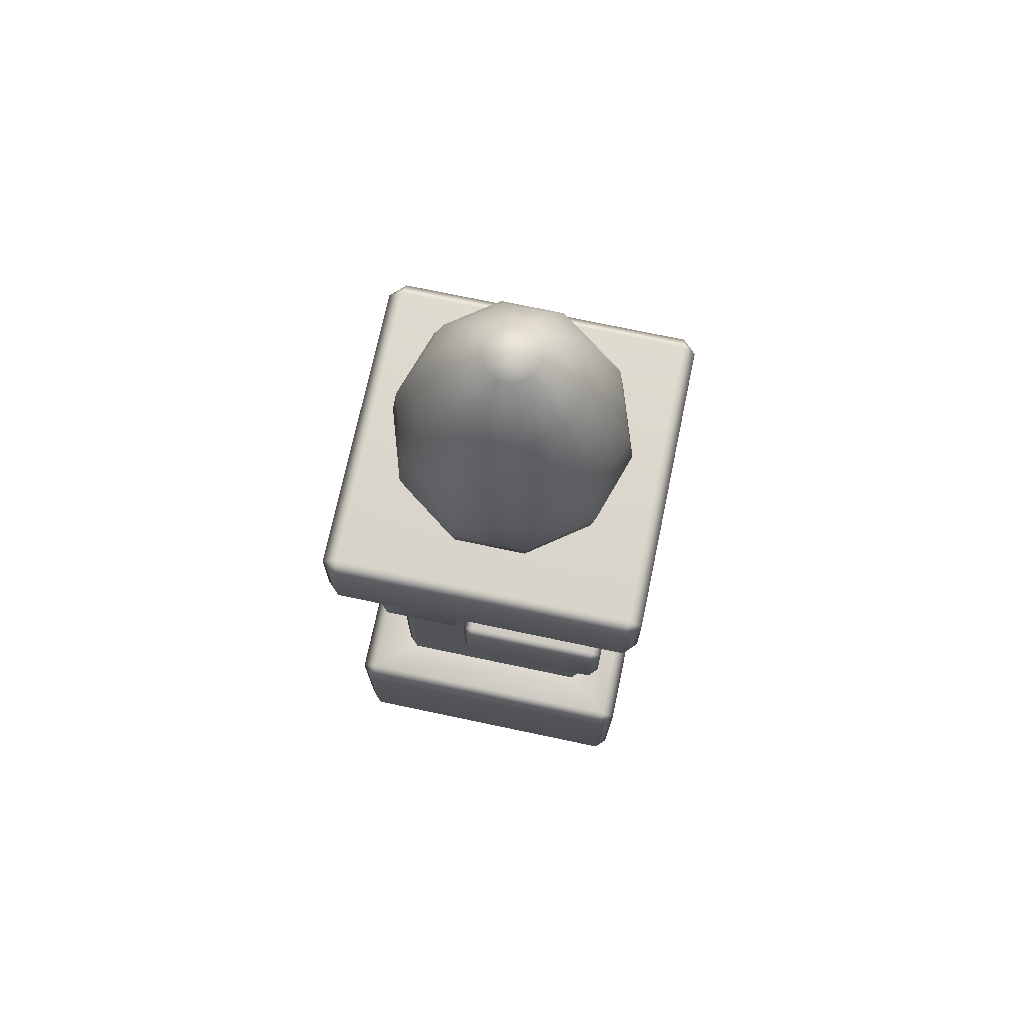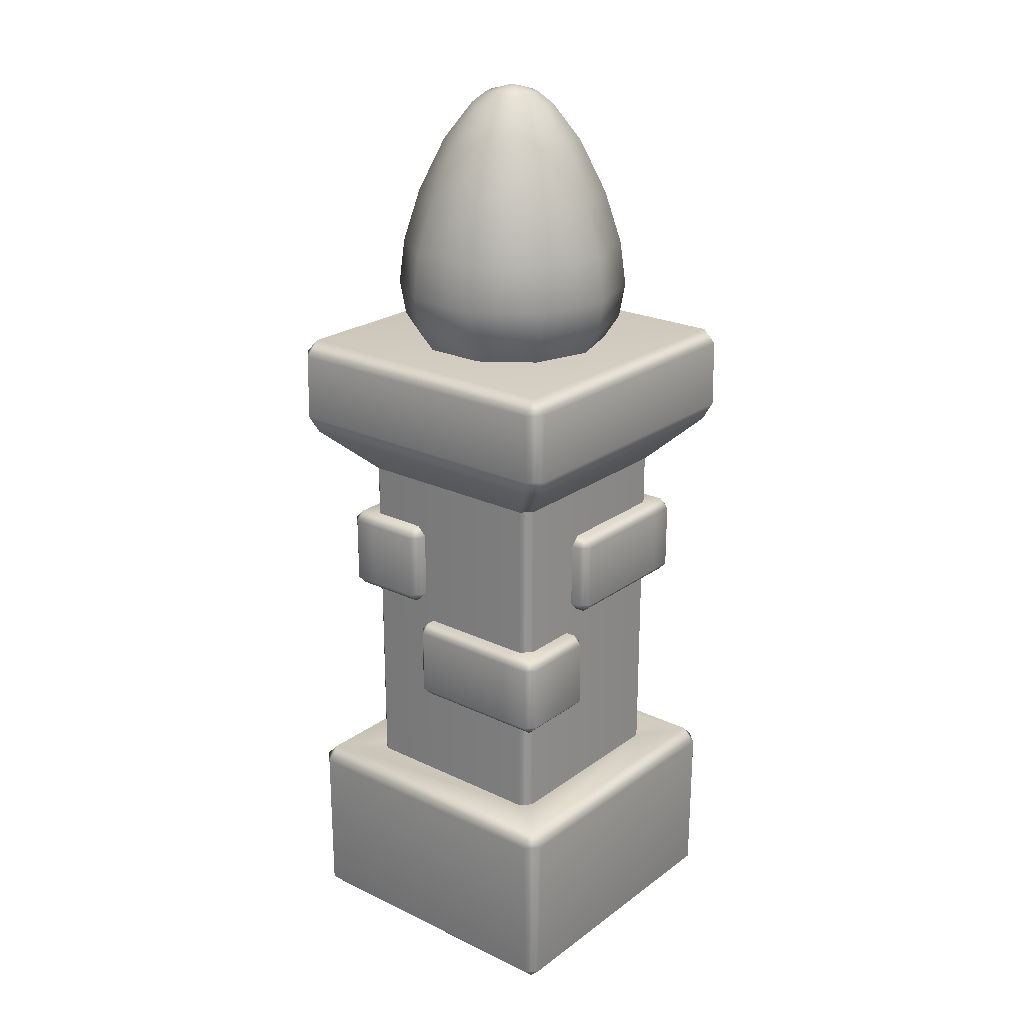
<metadata>
{"format":"obj","ext":"obj","renderer":"f3d","projection":"perspective","resolution":1024,"background":"white","views":[{"elev":72.9,"azim":-168.1,"up":"+Y"},{"elev":22.9,"azim":-140.8,"up":"+Y"}]}
</metadata>
<code>
g m_grave_fence_pilalr_01
v 0.4029 0.7857 0.2929
v 0.3736 0.7564 0.2929
v 0.3736 0.7564 0.3708
v 0.4029 0.7857 0.3708
v 0.3736 0.7857 0.1037
v 0.4029 0.7857 0.133
v 0.4029 0.997 0.133
v 0.3736 0.997 0.1037
v 0.2962 0.997 0.1037
v 0.2962 0.7857 0.1037
v 0.4029 0.997 0.2929
v 0.4029 0.7857 0.2929
v 0.4029 0.7857 0.3708
v 0.4029 0.997 0.3708
v 0.3736 0.997 0.4001
v 0.3736 0.7857 0.4001
v 0.2962 0.997 0.4001
v 0.2962 0.7857 0.4001
v -0.06672 0.7857 0.4001
v -0.06672 0.997 0.4001
v -0.09601 0.997 0.3708
v -0.09601 0.7857 0.3708
v -0.09601 0.7857 0.2929
v -0.09601 0.997 0.2929
v 0.2962 0.7857 0.4001
v 0.2962 0.7564 0.3708
v -0.06672 0.7564 0.3708
v -0.06672 0.7857 0.4001
v 0.2962 0.7564 0.2929
v -0.06672 0.7564 0.2929
v -0.09601 0.7857 0.3708
v -0.09601 0.7857 0.2929
v 0.3736 0.7857 0.4001
v 0.3736 0.7564 0.3708
v 0.4029 0.7857 0.3708
v 0.3736 0.7564 0.2929
v 0.2962 0.7564 0.133
v 0.3736 0.7564 0.133
v 0.2962 0.7857 0.1037
v 0.3736 0.7857 0.1037
v 0.4029 0.7857 0.133
v 0.4029 0.7857 0.2929
v 0.3736 1.026 0.2929
v 0.4029 0.997 0.2929
v 0.4029 0.997 0.3708
v 0.3736 1.026 0.3708
v 0.3736 0.997 0.4001
v 0.2962 1.026 0.2929
v 0.2962 1.026 0.3708
v -0.06672 1.026 0.2929
v -0.06672 1.026 0.3708
v -0.06672 0.997 0.4001
v 0.2962 0.997 0.4001
v -0.09601 0.997 0.2929
v -0.09601 0.997 0.3708
v 0.3736 1.026 0.133
v 0.2962 1.026 0.133
v 0.3736 0.997 0.1037
v 0.4029 0.997 0.133
v 0.2962 0.997 0.1037
v 0.1318 1.221 -0.2981
v 0.1318 1.221 -0.3584
v 0.1025 1.251 -0.3584
v 0.1025 1.251 -0.2981
v 0.1025 1.462 -0.2981
v 0.1025 1.462 -0.3584
v 0.1318 1.491 -0.3584
v 0.1318 1.491 -0.2981
v 0.1318 1.251 -0.3877
v 0.1318 1.462 -0.3877
v 0.3 1.221 -0.2981
v 0.3 1.221 -0.3584
v 0.3696 1.221 -0.2981
v 0.3696 1.221 -0.3584
v 0.3989 1.251 -0.2981
v 0.3989 1.251 -0.3584
v 0.3696 1.251 -0.3877
v 0.3696 1.462 -0.3877
v 0.3989 1.462 -0.3584
v 0.3 1.251 -0.3877
v 0.3 1.462 -0.3877
v 0.3696 1.491 -0.3584
v 0.3696 1.491 -0.2981
v 0.3989 1.462 -0.2981
v 0.3 1.491 -0.3584
v 0.3 1.491 -0.2981
v 0.3 1.491 0.08191
v 0.3696 1.491 0.08191
v 0.3696 1.462 0.1112
v 0.3 1.462 0.1112
v 0.3696 1.251 0.1112
v 0.3989 1.462 0.08191
v 0.3989 1.251 0.08191
v 0.3 1.251 0.1112
v 0.3696 1.221 0.08191
v 0.3 1.221 0.08191
v 0.2432 2.099 -0.1767
v 0.2858 2.179 -0.2077
v 0.1092 2.179 -0.336
v 0.09288 2.099 -0.2858
v -0.1092 2.179 -0.336
v -0.09288 2.099 -0.2858
v -0.2858 2.179 -0.2077
v -0.2432 2.099 -0.1767
v -0.3533 2.179 0
v -0.3006 2.099 0
v 0.3006 2.099 0
v 0.3533 2.179 0
v 0.1148 2.289 -0.3533
v 0.3006 2.289 -0.2184
v -0.1148 2.289 -0.3533
v -0.3006 2.289 -0.2184
v -0.3715 2.289 0
v 0.3715 2.289 0
v 0.1092 2.428 -0.336
v 0.2858 2.428 -0.2077
v -0.1092 2.428 -0.336
v -0.2858 2.428 -0.2077
v -0.3533 2.428 0
v 0.3533 2.428 0
v 0.09288 2.593 -0.2858
v 0.2432 2.593 -0.1767
v -0.09288 2.593 -0.2858
v -0.2432 2.593 -0.1767
v -0.3006 2.593 0
v 0.3006 2.593 0
v 0.06748 2.759 -0.2077
v 0.1767 2.759 -0.1284
v -0.06748 2.759 -0.2077
v -0.1767 2.759 -0.1284
v -0.2184 2.759 0
v 0.2184 2.759 0
v 0.03955 2.876 -0.1217
v 0.1035 2.876 -0.07522
v -0.03955 2.876 -0.1217
v -0.1035 2.876 -0.07522
v -0.128 2.876 0
v 0.128 2.876 0
v -0.0836 2.91 0
v -0.06763 2.91 -0.04914
v 3.815e-08 2.934 0
v -0.02583 2.91 -0.07951
v 0.02583 2.91 -0.07951
v 0.06763 2.91 -0.04914
v 0.0836 2.91 0
v -0.3006 2.099 0
v -0.3533 2.179 0
v -0.2858 2.179 0.2077
v -0.2432 2.099 0.1767
v -0.1092 2.179 0.336
v -0.09288 2.099 0.2858
v 0.1092 2.179 0.336
v 0.09288 2.099 0.2858
v 0.2858 2.179 0.2077
v 0.2432 2.099 0.1767
v 0.3533 2.179 0
v 0.3006 2.099 0
v -0.3006 2.289 0.2184
v -0.3715 2.289 0
v -0.1148 2.289 0.3533
v 0.1148 2.289 0.3533
v 0.3006 2.289 0.2184
v 0.3715 2.289 0
v -0.2858 2.428 0.2077
v -0.3533 2.428 0
v -0.1092 2.428 0.336
v 0.1092 2.428 0.336
v 0.2858 2.428 0.2077
v 0.3533 2.428 0
v -0.2432 2.593 0.1767
v -0.3006 2.593 0
v -0.09288 2.593 0.2858
v 0.09288 2.593 0.2858
v 0.2432 2.593 0.1767
v 0.3006 2.593 0
v -0.1767 2.759 0.1284
v -0.2184 2.759 0
v -0.06748 2.759 0.2077
v 0.06748 2.759 0.2077
v 0.1767 2.759 0.1284
v 0.2184 2.759 0
v -0.1035 2.876 0.07522
v -0.128 2.876 0
v -0.03955 2.876 0.1217
v 0.03955 2.876 0.1217
v 0.1035 2.876 0.07522
v 0.128 2.876 0
v 0.02583 2.91 0.07951
v -0.02583 2.91 0.07951
v 3.815e-08 2.934 0
v -0.06763 2.91 0.04914
v -0.0836 2.91 0
v 0.06763 2.91 0.04914
v 0.0836 2.91 0
v -0.4559 0 0.4559
v -0.4559 0 -0.4559
v -0.4884 0.0325 -0.4559
v -0.4884 0.0325 0.4559
v -0.4928 0.5321 -0.4515
v -0.4559 0.0325 -0.4884
v -0.4515 0.5321 -0.4928
v 0.4559 0.0325 -0.4884
v 0.4559 0 -0.4559
v -0.4942 0.5307 0.4501
v -0.4501 0.5307 0.4942
v -0.4559 0.0325 0.4884
v 0.4501 0.5307 -0.4942
v 0.4884 0.0325 -0.4559
v 0.4942 0.5307 -0.4501
v -0.4559 0.0325 0.4884
v 0.4559 0.0325 0.4884
v 0.4559 0 0.4559
v -0.4559 0 0.4559
v 0.4493 0.5298 0.4951
v 0.4951 0.5298 0.4493
v 0.4884 0.0325 0.4559
v 0.4559 0 -0.4559
v 0.4884 0.0325 -0.4559
v -0.4501 0.5307 0.4942
v 0.4942 0.5307 -0.4501
v -0.4942 0.5307 0.4501
v -0.4928 0.5321 -0.4515
v -0.4515 0.5734 -0.4515
v -0.4501 0.5748 0.4501
v -0.4501 0.5307 0.4942
v 0.4493 0.5298 0.4951
v 0.4493 0.5757 0.4493
v 0.4951 0.5298 0.4493
v 0.4942 0.5307 -0.4501
v 0.4501 0.5748 -0.4501
v -0.4515 0.5321 -0.4928
v 0.4501 0.5307 -0.4942
v 0.3387 0.569 -0.3062
v 0.3062 0.569 -0.3387
v 0.3387 0.569 0.3062
v 0.3062 0.569 0.3387
v -0.3062 0.569 0.3387
v -0.3387 0.569 0.3062
v -0.3062 0.569 -0.3387
v -0.3387 0.569 -0.3062
v -0.3387 0.569 0.3062
v -0.3387 1.658 0.3062
v -0.3062 1.658 0.3387
v -0.3062 0.569 0.3387
v -0.3387 0.569 -0.3062
v -0.3387 1.658 -0.3062
v -0.3062 0.569 -0.3387
v -0.3062 1.658 -0.3387
v 0.3062 1.658 -0.3387
v 0.3062 0.569 -0.3387
v 0.3387 0.569 -0.3062
v 0.3387 1.658 -0.3062
v 0.3062 0.569 0.3387
v 0.3062 1.658 0.3387
v 0.3387 1.658 0.3062
v 0.3387 0.569 0.3062
v -0.3062 1.658 0.3387
v -0.3062 0.569 0.3387
v 0.3387 1.658 -0.3062
v 0.3387 0.569 -0.3062
v -0.3387 1.658 0.3062
v -0.4803 1.799 0.4409
v -0.4399 1.798 0.4797
v -0.3062 1.658 0.3387
v -0.4801 1.799 -0.4412
v -0.5022 1.851 -0.4641
v -0.5026 1.851 0.464
v -0.5019 2.065 -0.459
v -0.5014 2.066 0.4595
v -0.4595 2.066 0.5014
v -0.4641 1.851 0.5025
v -0.3387 1.658 -0.3062
v 0.3062 1.658 0.3387
v 0.4398 1.798 0.4805
v 0.4805 1.798 0.4398
v 0.3387 1.658 0.3062
v -0.3062 1.658 0.3387
v -0.4399 1.798 0.4797
v -0.4641 1.851 0.5025
v 0.4637 1.852 0.5036
v -0.4595 2.066 0.5014
v 0.4571 2.063 0.5038
v 0.5038 2.063 0.4571
v 0.5036 1.852 0.4637
v 0.3387 1.658 -0.3062
v 0.48 1.799 -0.4414
v 0.4414 1.799 -0.48
v 0.3062 1.658 -0.3387
v 0.3387 1.658 0.3062
v 0.4805 1.798 0.4398
v 0.5036 1.852 0.4637
v 0.502 1.851 -0.4642
v 0.5038 2.063 0.4571
v 0.5039 2.063 -0.457
v 0.457 2.063 -0.5039
v 0.4642 1.851 -0.502
v -0.3062 1.658 -0.3387
v -0.4412 1.799 -0.4801
v -0.4801 1.799 -0.4412
v -0.3387 1.658 -0.3062
v 0.4414 1.799 -0.48
v 0.4642 1.851 -0.502
v -0.4641 1.851 -0.5022
v 0.457 2.063 -0.5039
v -0.459 2.065 -0.5019
v -0.5019 2.065 -0.459
v -0.5022 1.851 -0.4641
v 0.3062 1.658 -0.3387
v 0.5039 2.063 -0.457
v 0.5038 2.063 0.4571
v 0.4571 2.11 0.4571
v 0.457 2.11 -0.457
v -0.459 2.108 -0.459
v -0.459 2.065 -0.5019
v 0.457 2.063 -0.5039
v -0.4595 2.107 0.4595
v 0.4571 2.063 0.5038
v -0.4595 2.066 0.5014
v -0.5014 2.066 0.4595
v -0.5019 2.065 -0.459
v -0.3671 1.226 0.2948
v -0.3671 1.226 -0.07105
v -0.3964 1.255 -0.07105
v -0.3964 1.255 0.2948
v -0.3671 1.255 -0.1003
v -0.3671 1.226 0.3692
v -0.3964 1.255 0.3692
v -0.3671 1.255 0.3985
v -0.2838 1.226 0.3692
v -0.2838 1.226 0.2948
v -0.1293 1.226 0.2948
v -0.1293 1.226 0.3692
v -0.2838 1.255 0.3985
v -0.1293 1.255 0.3985
v -0.1 1.255 0.3692
v -0.1 1.255 0.2948
v -0.2838 1.226 -0.07105
v -0.2838 1.255 -0.1003
v -0.3964 1.255 0.3692
v -0.3964 1.466 0.3692
v -0.3671 1.466 0.3985
v -0.3671 1.255 0.3985
v -0.3964 1.466 0.2948
v -0.3964 1.255 0.2948
v -0.3964 1.255 -0.07105
v -0.3964 1.466 -0.07105
v -0.3671 1.255 -0.1003
v -0.3671 1.466 -0.1003
v -0.2838 1.255 -0.1003
v -0.2838 1.466 -0.1003
v -0.2838 1.466 0.3985
v -0.2838 1.255 0.3985
v -0.1293 1.255 0.3985
v -0.1293 1.466 0.3985
v -0.1 1.466 0.3692
v -0.1 1.255 0.3692
v -0.1 1.466 0.2948
v -0.1 1.255 0.2948
v -0.3964 1.466 0.2948
v -0.3964 1.466 -0.07105
v -0.3671 1.496 -0.07105
v -0.3671 1.496 0.2948
v -0.3671 1.466 -0.1003
v -0.3964 1.466 0.3692
v -0.3671 1.496 0.3692
v -0.3671 1.466 0.3985
v -0.2838 1.496 -0.07105
v -0.2838 1.466 -0.1003
v -0.2838 1.496 0.2948
v -0.2838 1.496 0.3692
v -0.1293 1.496 0.3692
v -0.1293 1.466 0.3985
v -0.2838 1.466 0.3985
v -0.1 1.466 0.3692
v -0.1293 1.496 0.2948
v -0.1 1.466 0.2948
v -0.2828 0.8852 -0.3627
v -0.2828 0.9145 -0.392
v -0.3688 0.9145 -0.392
v -0.3688 0.8852 -0.3627
v -0.3981 0.9145 -0.3627
v 0.07143 0.8852 -0.3627
v 0.07143 0.9145 -0.392
v 0.1007 0.9145 -0.3627
v 0.07143 0.8852 -0.2673
v -0.2828 0.8852 -0.2673
v -0.3688 0.8852 -0.2673
v -0.3688 0.8852 -0.1248
v -0.3981 0.9145 -0.1248
v -0.3981 0.9145 -0.2673
v -0.2828 0.8852 -0.1248
v -0.2828 0.9145 -0.09553
v -0.3688 0.9145 -0.09553
v 0.1007 0.9145 -0.2673
v 0.07143 0.9145 -0.392
v 0.1007 0.9145 -0.3627
v 0.1007 1.126 -0.3627
v 0.07143 1.126 -0.392
v -0.2828 1.126 -0.392
v -0.2828 0.9145 -0.392
v -0.3688 0.9145 -0.392
v -0.3688 1.126 -0.392
v -0.3981 0.9145 -0.3627
v -0.3981 1.126 -0.3627
v -0.3981 0.9145 -0.2673
v -0.3981 1.126 -0.2673
v -0.3981 1.126 -0.1248
v -0.3981 0.9145 -0.1248
v -0.3688 0.9145 -0.09553
v -0.3688 1.126 -0.09553
v -0.2828 1.126 -0.09553
v -0.2828 0.9145 -0.09553
v 0.1007 1.126 -0.2673
v 0.1007 0.9145 -0.2673
v -0.2828 1.126 -0.392
v -0.2828 1.155 -0.3627
v -0.3688 1.155 -0.3627
v -0.3688 1.126 -0.392
v -0.3981 1.126 -0.3627
v 0.07143 1.126 -0.392
v 0.07143 1.155 -0.3627
v 0.1007 1.126 -0.3627
v -0.3688 1.155 -0.2673
v -0.3981 1.126 -0.2673
v -0.3688 1.155 -0.1248
v -0.3981 1.126 -0.1248
v -0.2828 1.155 -0.1248
v -0.3688 1.126 -0.09553
v -0.2828 1.126 -0.09553
v -0.2828 1.155 -0.2673
v 0.07143 1.155 -0.2673
v 0.1007 1.126 -0.2673
g m_grave_fence_pilalr_01_0
f 3 2 1
f 4 3 1
f 7 6 5
f 8 7 5
f 8 5 9
f 5 10 9
f 7 11 6
f 11 12 6
f 13 12 11
f 14 13 11
f 14 15 13
f 15 16 13
f 15 17 16
f 17 18 16
f 19 18 17
f 20 19 17
f 19 20 21
f 22 19 21
f 22 21 23
f 21 24 23
f 27 26 25
f 28 27 25
f 26 27 29
f 27 30 29
f 27 31 30
f 28 31 27
f 31 32 30
f 25 26 33
f 26 34 33
f 34 35 33
f 26 29 36
f 34 26 36
f 36 29 37
f 38 36 37
f 37 39 38
f 39 40 38
f 40 41 38
f 36 38 41
f 42 36 41
f 45 44 43
f 46 45 43
f 47 45 46
f 46 43 48
f 49 46 48
f 49 48 50
f 51 49 50
f 51 52 49
f 52 53 49
f 53 47 46
f 49 53 46
f 51 50 54
f 55 51 54
f 52 51 55
f 48 43 56
f 43 44 56
f 57 48 56
f 57 56 58
f 56 59 58
f 44 59 56
f 60 57 58
f 63 62 61
f 64 63 61
f 64 65 63
f 65 66 63
f 67 66 65
f 68 67 65
f 69 63 66
f 69 62 63
f 70 69 66
f 67 70 66
f 71 61 62
f 72 71 62
f 71 72 73
f 72 74 73
f 73 74 75
f 74 76 75
f 77 74 72
f 77 76 74
f 76 77 78
f 79 76 78
f 80 77 72
f 78 77 80
f 80 69 70
f 81 78 80
f 81 80 70
f 82 78 81
f 82 79 78
f 79 82 83
f 84 79 83
f 76 79 84
f 75 76 84
f 85 82 81
f 83 82 85
f 85 81 70
f 86 83 85
f 80 72 62
f 69 80 62
f 86 85 68
f 85 67 68
f 67 85 70
f 86 87 83
f 87 88 83
f 84 83 88
f 89 88 87
f 90 89 87
f 91 89 90
f 92 89 91
f 89 92 88
f 92 84 88
f 93 92 91
f 84 92 93
f 94 91 90
f 95 91 94
f 91 95 93
f 96 95 94
f 95 73 93
f 73 95 96
f 73 75 93
f 75 84 93
f 71 73 96
f 99 98 97
f 100 99 97
f 101 99 100
f 102 101 100
f 103 101 102
f 104 103 102
f 105 103 104
f 106 105 104
f 97 98 107
f 98 108 107
f 99 109 98
f 109 110 98
f 98 110 108
f 111 109 99
f 101 111 99
f 112 111 101
f 103 112 101
f 113 112 103
f 105 113 103
f 110 114 108
f 109 115 110
f 115 116 110
f 110 116 114
f 117 115 109
f 111 117 109
f 118 117 111
f 112 118 111
f 119 118 112
f 113 119 112
f 116 120 114
f 115 121 116
f 121 122 116
f 116 122 120
f 123 121 115
f 117 123 115
f 124 123 117
f 118 124 117
f 125 124 118
f 119 125 118
f 122 126 120
f 121 127 122
f 127 128 122
f 122 128 126
f 129 127 121
f 123 129 121
f 130 129 123
f 124 130 123
f 131 130 124
f 125 131 124
f 128 132 126
f 127 133 128
f 133 134 128
f 128 134 132
f 135 133 127
f 129 135 127
f 136 135 129
f 130 136 129
f 137 136 130
f 131 137 130
f 134 138 132
f 137 139 136
f 139 140 136
f 136 140 135
f 139 141 140
f 140 141 142
f 140 142 135
f 135 142 133
f 142 141 143
f 142 143 133
f 133 143 134
f 143 141 144
f 143 144 134
f 134 144 138
f 144 141 145
f 144 145 138
f 148 147 146
f 149 148 146
f 150 148 149
f 151 150 149
f 152 150 151
f 153 152 151
f 154 152 153
f 155 154 153
f 156 154 155
f 157 156 155
f 148 158 147
f 158 159 147
f 160 158 148
f 150 160 148
f 161 160 150
f 152 161 150
f 162 161 152
f 154 162 152
f 163 162 154
f 156 163 154
f 158 164 159
f 164 165 159
f 166 164 158
f 160 166 158
f 167 166 160
f 161 167 160
f 168 167 161
f 162 168 161
f 169 168 162
f 163 169 162
f 164 170 165
f 170 171 165
f 172 170 164
f 166 172 164
f 173 172 166
f 167 173 166
f 174 173 167
f 168 174 167
f 175 174 168
f 169 175 168
f 170 176 171
f 176 177 171
f 178 176 170
f 172 178 170
f 179 178 172
f 173 179 172
f 180 179 173
f 174 180 173
f 181 180 174
f 175 181 174
f 176 182 177
f 182 183 177
f 184 182 176
f 178 184 176
f 185 184 178
f 179 185 178
f 186 185 179
f 180 186 179
f 187 186 180
f 181 187 180
f 185 188 184
f 188 189 184
f 184 189 182
f 188 190 189
f 189 190 191
f 189 191 182
f 182 191 183
f 191 190 192
f 191 192 183
f 193 190 188
f 193 188 185
f 186 193 185
f 194 190 193
f 194 193 186
f 187 194 186
f 197 196 195
f 198 197 195
f 197 198 199
f 200 197 199
f 196 197 200
f 201 200 199
f 196 200 202
f 203 196 202
f 198 204 199
f 205 204 198
f 206 205 198
f 206 198 195
f 200 201 207
f 202 200 207
f 208 202 207
f 208 203 202
f 209 208 207
f 212 211 210
f 213 212 210
f 211 214 210
f 215 214 211
f 216 215 211
f 211 212 216
f 212 217 216
f 217 218 216
f 214 219 210
f 220 215 216
f 218 220 216
f 223 222 221
f 224 223 221
f 225 224 221
f 225 226 224
f 226 227 224
f 228 227 226
f 228 229 227
f 229 230 227
f 223 230 231
f 222 223 231
f 230 232 231
f 232 230 229
f 230 233 227
f 234 233 230
f 233 235 227
f 235 236 227
f 227 236 224
f 236 237 224
f 237 238 224
f 224 238 223
f 239 234 230
f 223 239 230
f 240 239 223
f 238 240 223
f 243 242 241
f 244 243 241
f 245 241 242
f 246 245 242
f 245 246 247
f 246 248 247
f 247 248 249
f 250 247 249
f 250 249 251
f 249 252 251
f 255 254 253
f 256 255 253
f 253 254 257
f 258 253 257
f 259 255 256
f 260 259 256
f 263 262 261
f 264 263 261
f 261 262 265
f 265 262 266
f 262 267 266
f 266 267 268
f 267 269 268
f 270 269 267
f 271 270 267
f 271 267 262
f 263 271 262
f 272 261 265
f 275 274 273
f 276 275 273
f 273 274 277
f 274 278 277
f 279 278 274
f 280 279 274
f 281 279 280
f 282 281 280
f 283 282 280
f 284 283 280
f 274 275 284
f 280 274 284
f 287 286 285
f 288 287 285
f 285 286 289
f 286 290 289
f 291 290 286
f 292 291 286
f 293 291 292
f 294 293 292
f 295 294 292
f 296 295 292
f 286 287 296
f 292 286 296
f 299 298 297
f 300 299 297
f 297 298 301
f 301 298 302
f 298 303 302
f 302 303 304
f 303 305 304
f 306 305 303
f 307 306 303
f 298 299 307
f 303 298 307
f 308 297 301
f 311 310 309
f 312 311 309
f 312 313 311
f 314 313 312
f 315 314 312
f 309 315 312
f 313 316 311
f 311 316 317
f 317 310 311
f 316 318 317
f 319 316 313
f 318 316 319
f 320 319 313
f 314 320 313
f 323 322 321
f 324 323 321
f 325 322 323
f 324 321 326
f 327 324 326
f 328 327 326
f 329 326 321
f 326 329 328
f 330 329 321
f 330 321 322
f 330 331 329
f 331 332 329
f 329 332 333
f 329 333 328
f 332 334 333
f 334 332 335
f 332 331 335
f 331 336 335
f 337 330 322
f 338 337 322
f 325 338 322
f 341 340 339
f 342 341 339
f 339 340 343
f 344 339 343
f 344 343 345
f 343 346 345
f 347 345 346
f 348 347 346
f 349 347 348
f 350 349 348
f 351 341 342
f 352 351 342
f 352 353 351
f 353 354 351
f 355 354 353
f 356 355 353
f 357 355 356
f 358 357 356
f 361 360 359
f 362 361 359
f 361 363 360
f 362 359 364
f 365 362 364
f 366 365 364
f 361 367 363
f 367 361 362
f 367 368 363
f 369 367 362
f 369 362 365
f 370 369 365
f 370 371 369
f 372 371 370
f 373 372 370
f 373 370 365
f 366 373 365
f 372 374 371
f 371 375 369
f 376 375 371
f 374 376 371
f 379 378 377
f 380 379 377
f 380 381 379
f 377 378 382
f 378 383 382
f 383 384 382
f 382 385 377
f 385 382 384
f 385 386 377
f 377 386 380
f 386 387 380
f 388 387 386
f 388 389 387
f 389 390 387
f 390 381 380
f 387 390 380
f 391 388 386
f 388 391 392
f 393 388 392
f 393 389 388
f 394 385 384
f 397 396 395
f 398 397 395
f 398 395 399
f 395 400 399
f 399 400 401
f 402 399 401
f 401 403 402
f 403 404 402
f 403 405 404
f 405 406 404
f 407 406 405
f 408 407 405
f 408 409 407
f 409 410 407
f 410 409 411
f 409 412 411
f 397 413 396
f 413 414 396
f 417 416 415
f 418 417 415
f 419 417 418
f 415 416 420
f 416 421 420
f 421 422 420
f 423 417 419
f 417 423 416
f 424 423 419
f 425 423 424
f 426 425 424
f 425 427 423
f 425 428 427
f 428 425 426
f 428 429 427
f 427 430 423
f 423 430 416
f 416 430 421
f 430 431 421
f 432 422 421
f 431 432 421

</code>
